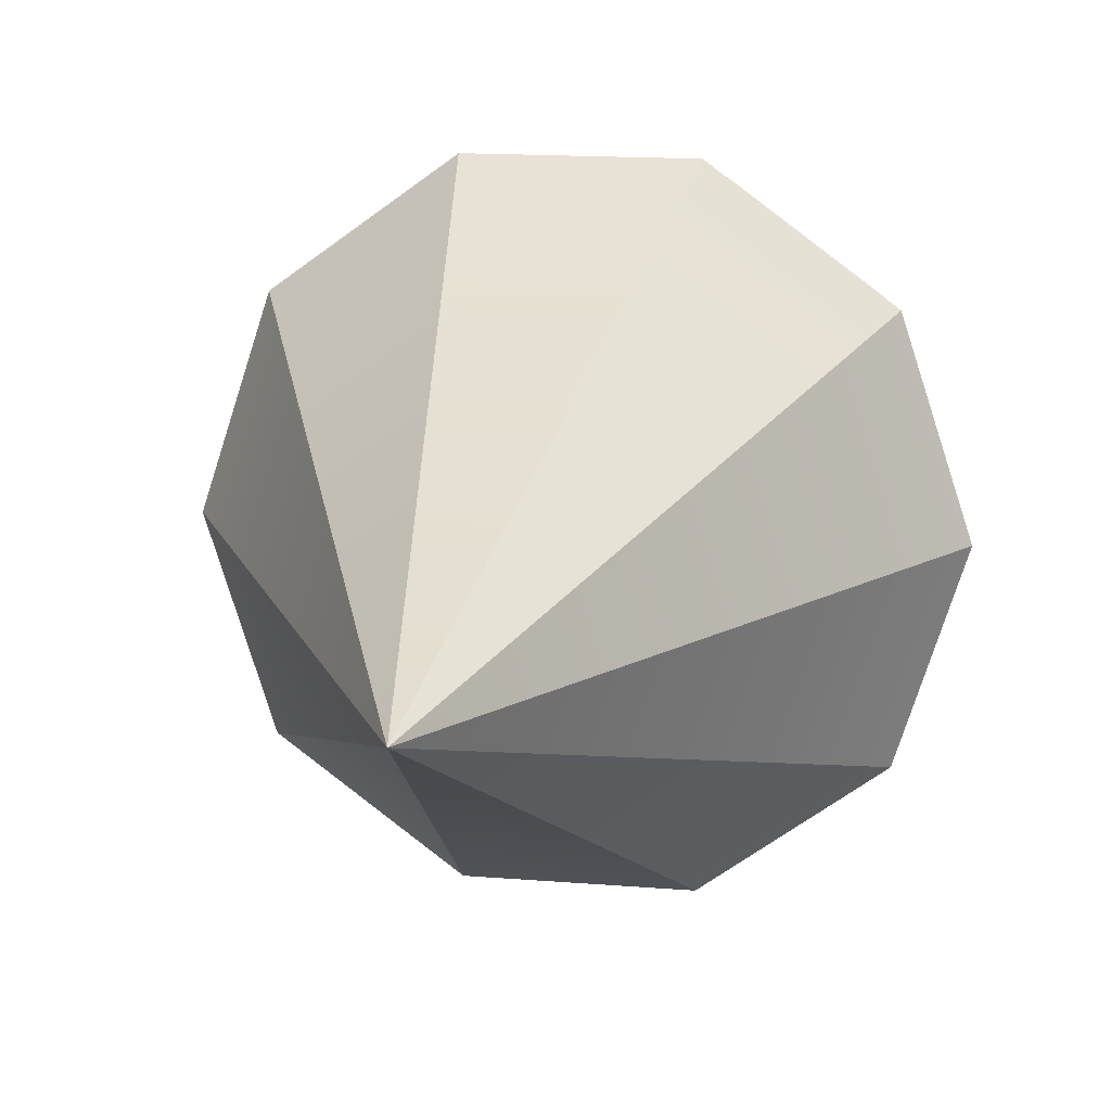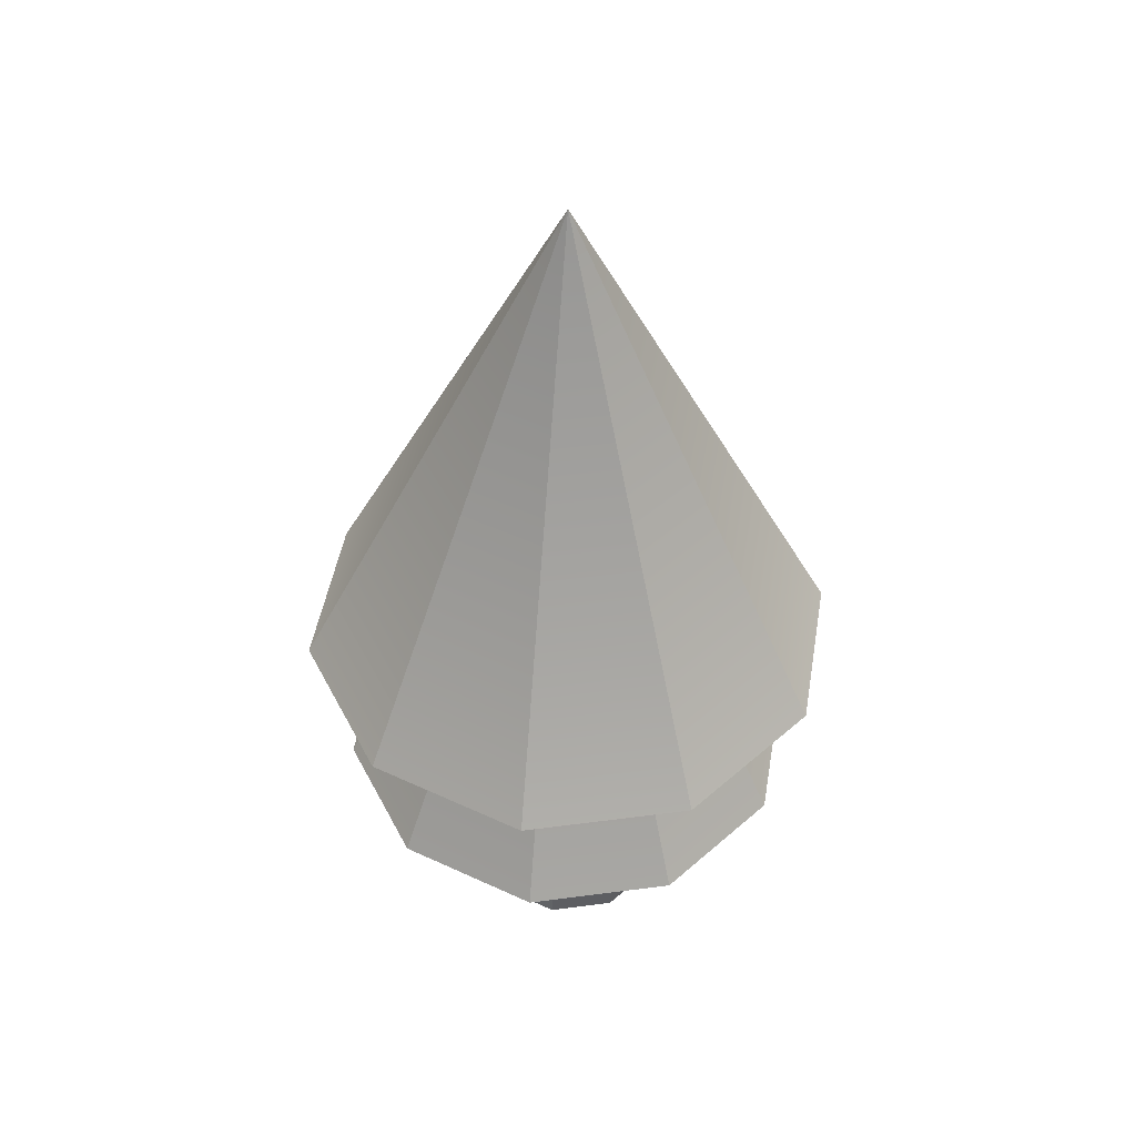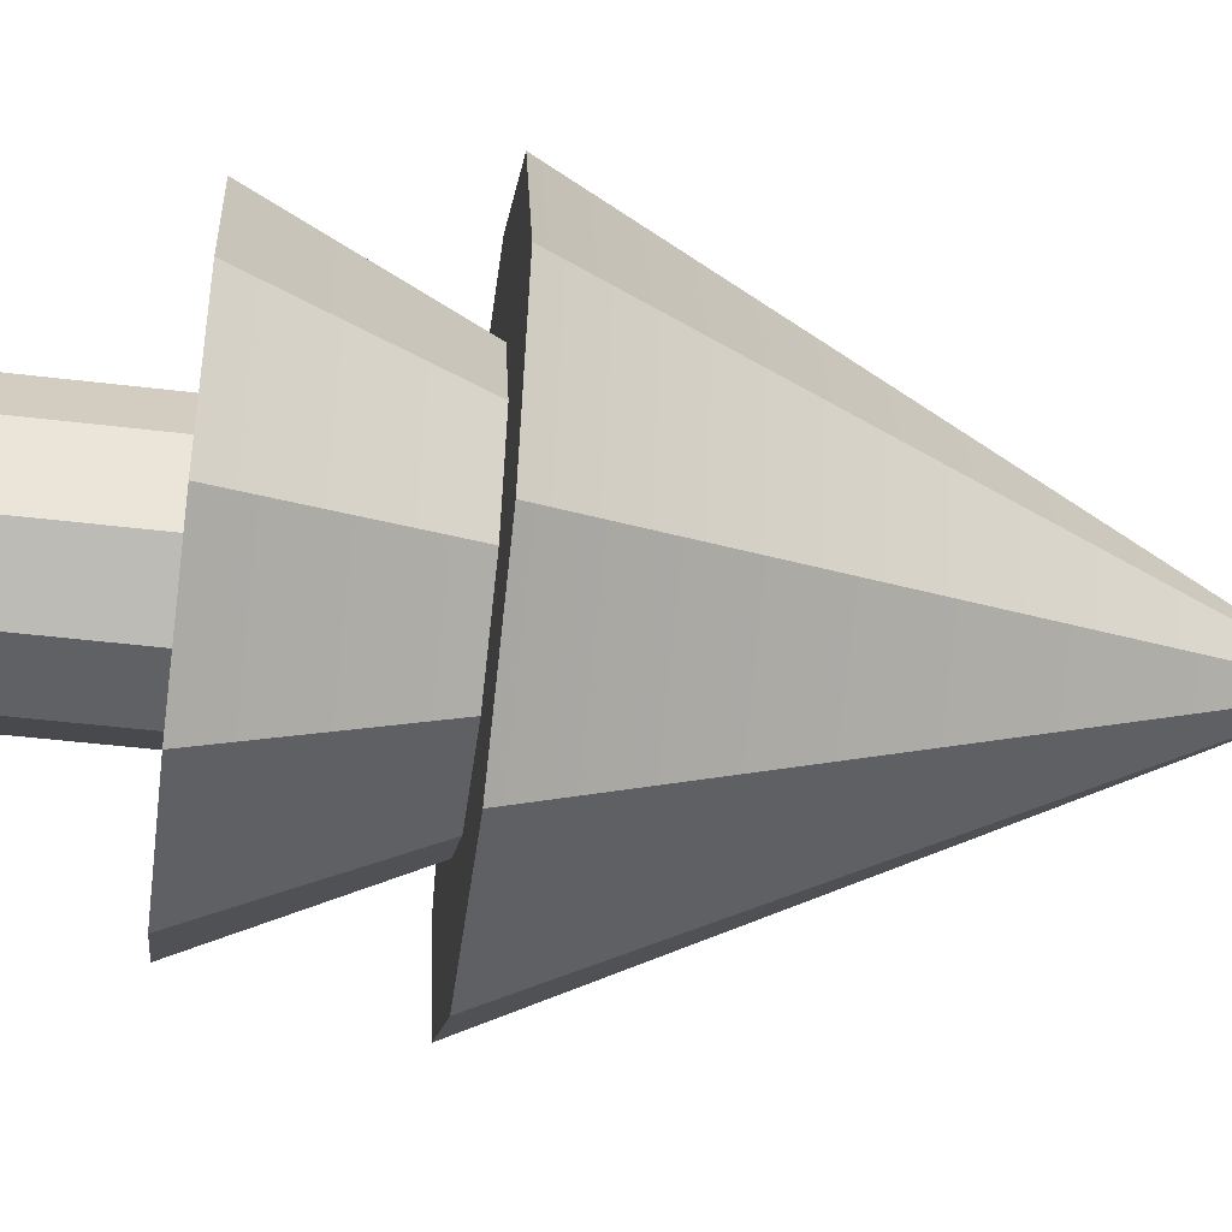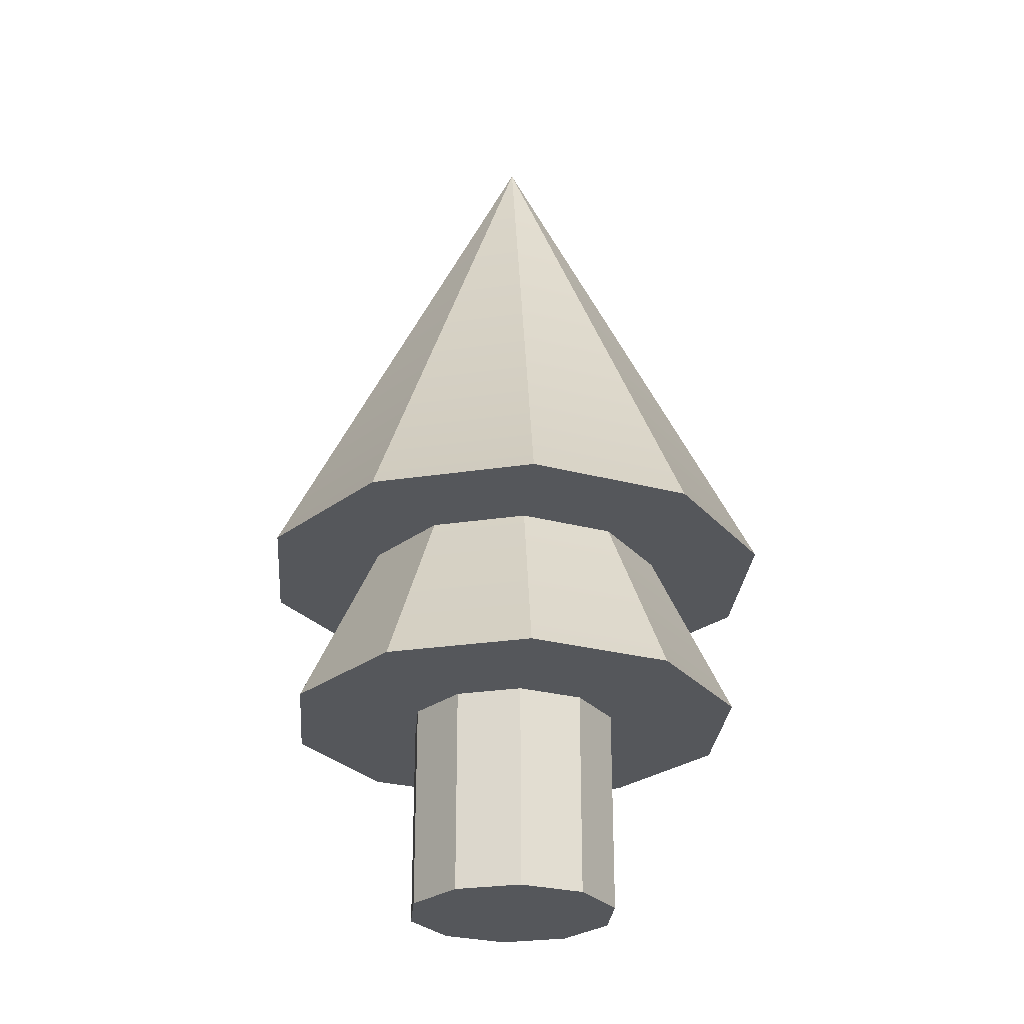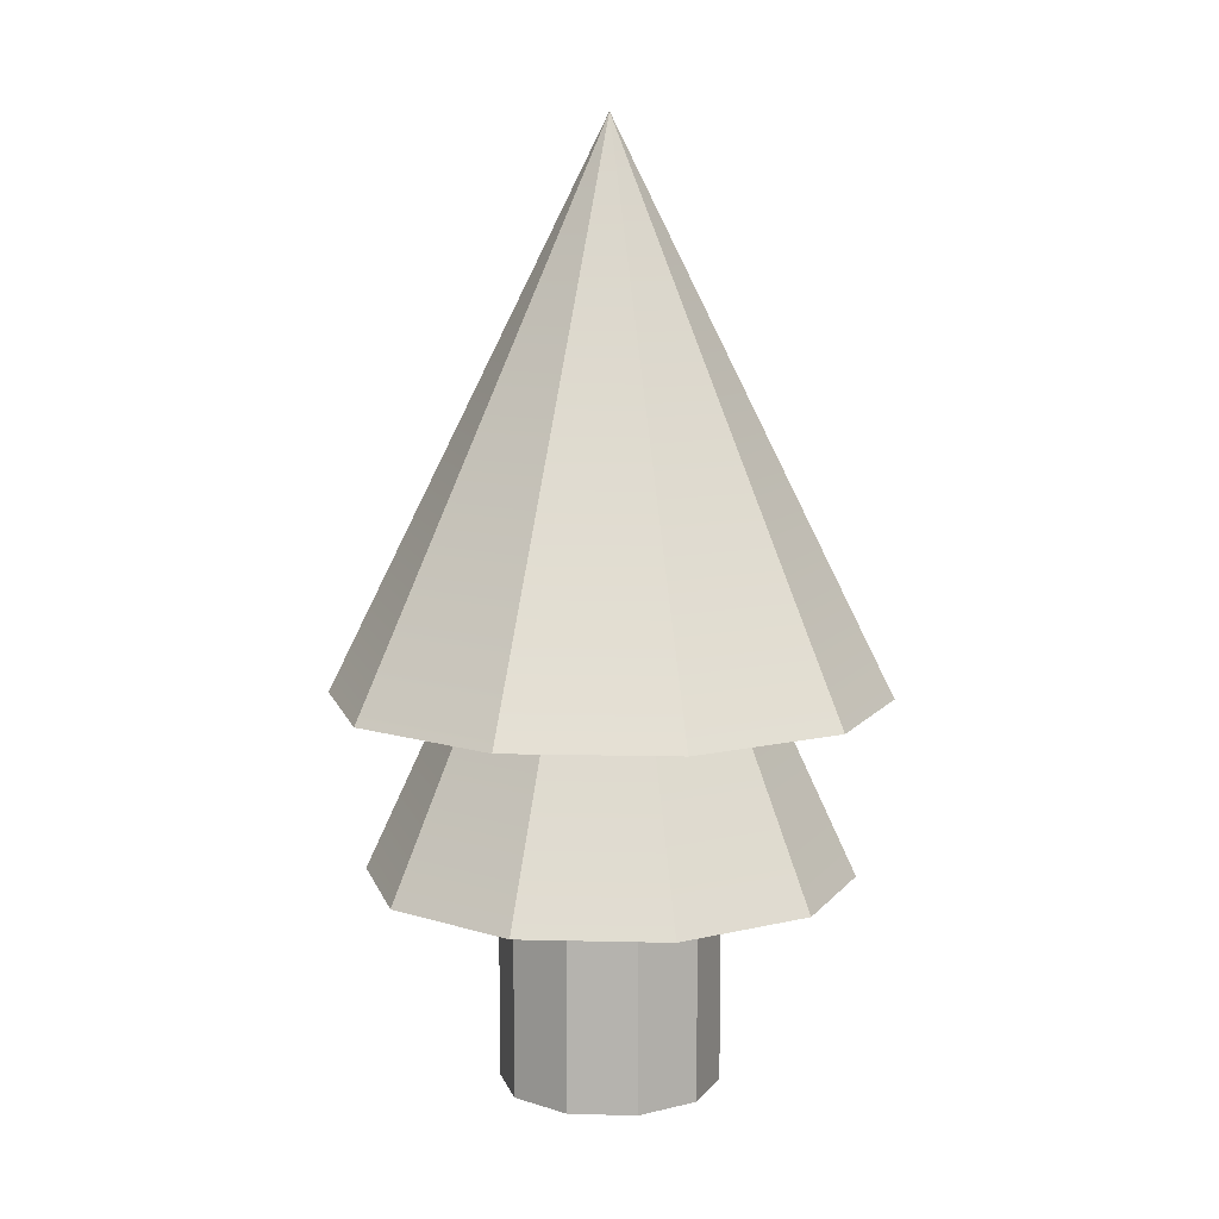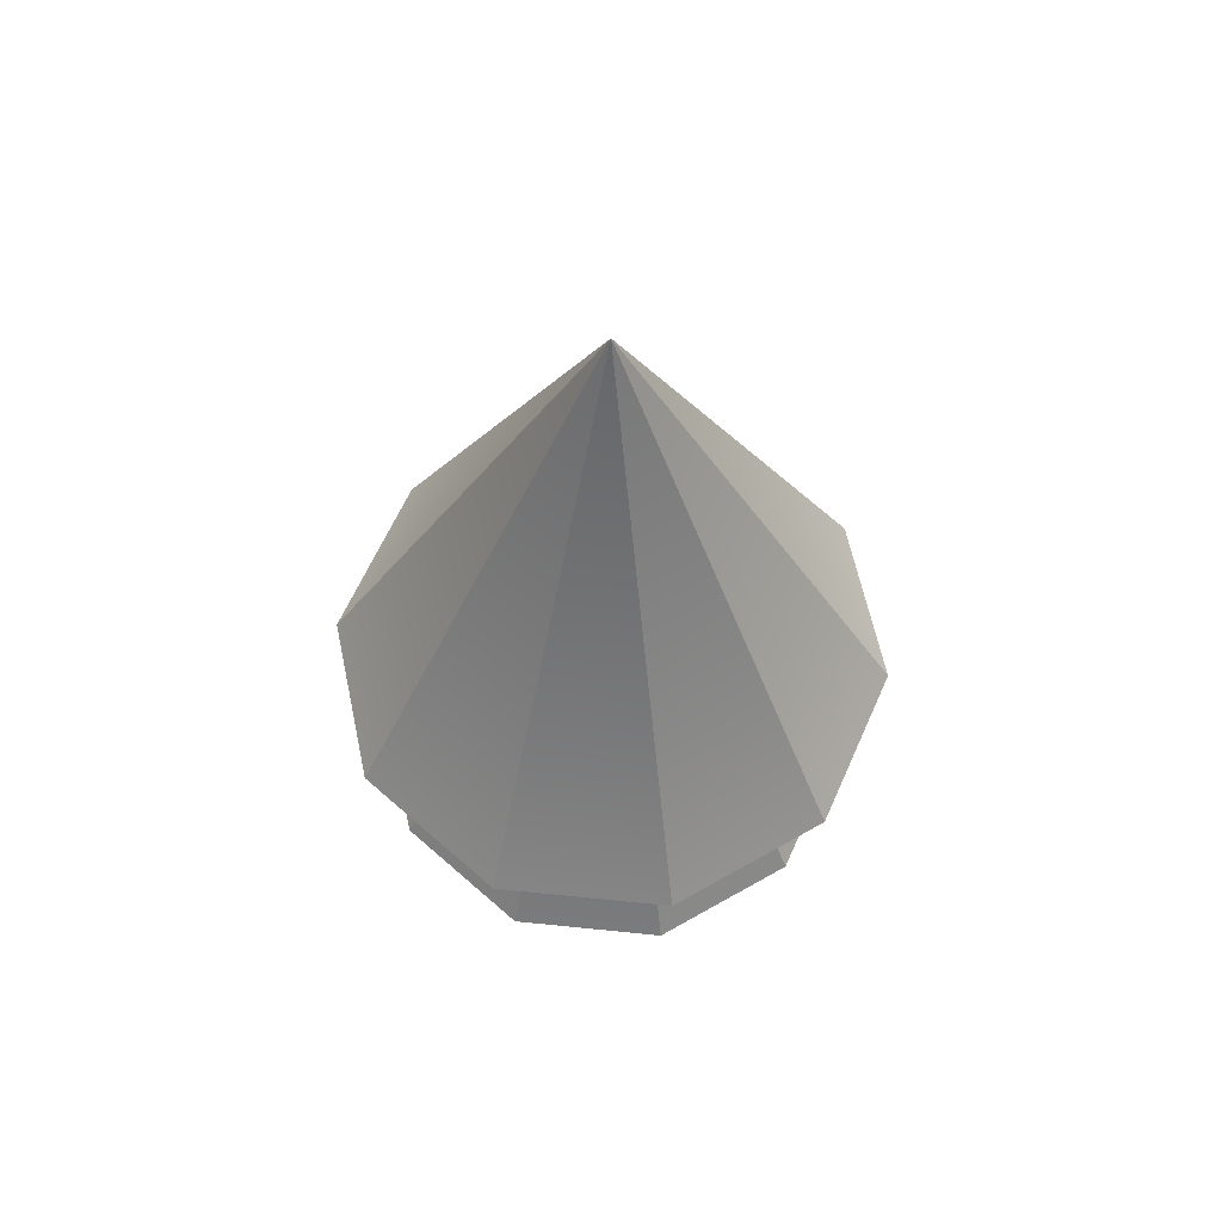
<metadata>
{"format":"obj","ext":"obj","renderer":"f3d","projection":"perspective","resolution":1024,"background":"white","views":[{"elev":13.2,"azim":-168.7,"up":"+Z"},{"elev":47.9,"azim":-152.4,"up":"+Y"},{"elev":-47.8,"azim":82.3,"up":"+Z"},{"elev":-26.9,"azim":121.4,"up":"+Y"},{"elev":9.3,"azim":-68.3,"up":"+Y"},{"elev":62.8,"azim":-102.1,"up":"+Y"}]}
</metadata>
<code>
v 1.196 0 -0.8689
v 0.4568 0 -1.406
v 1.196 2.864 -0.8689
v 1.196 2.864 -0.8689
v 0.4568 0 -1.406
v 0.4568 2.864 -1.406
v 0.4568 0 -1.406
v -0.4568 0 -1.406
v 0.4568 2.864 -1.406
v 0.4568 2.864 -1.406
v -0.4568 0 -1.406
v -0.4568 2.864 -1.406
v -0.4568 0 -1.406
v -1.196 0 -0.8689
v -0.4568 2.864 -1.406
v -0.4568 2.864 -1.406
v -1.196 0 -0.8689
v -1.196 2.864 -0.8689
v -1.196 0 -0.8689
v -1.478 0 0
v -1.196 2.864 -0.8689
v -1.196 2.864 -0.8689
v -1.478 0 0
v -1.478 2.864 0
v -1.478 0 0
v -1.196 0 0.8689
v -1.478 2.864 0
v -1.478 2.864 0
v -1.196 0 0.8689
v -1.196 2.864 0.8689
v -1.196 0 0.8689
v -0.4568 0 1.406
v -1.196 2.864 0.8689
v -1.196 2.864 0.8689
v -0.4568 0 1.406
v -0.4568 2.864 1.406
v -0.4568 0 1.406
v 0.4568 0 1.406
v -0.4568 2.864 1.406
v -0.4568 2.864 1.406
v 0.4568 0 1.406
v 0.4568 2.864 1.406
v 0.4568 0 1.406
v 1.196 0 0.8689
v 0.4568 2.864 1.406
v 0.4568 2.864 1.406
v 1.196 0 0.8689
v 1.196 2.864 0.8689
v 1.196 0 0.8689
v 1.478 0 0
v 1.196 2.864 0.8689
v 1.196 2.864 0.8689
v 1.478 0 0
v 1.478 2.864 0
v 1.478 0 0
v 1.196 0 -0.8689
v 1.478 2.864 0
v 1.478 2.864 0
v 1.196 0 -0.8689
v 1.196 2.864 -0.8689
v 0.4568 0 -1.406
v 1.196 0 -0.8689
v 0 0 0
v -0.4568 0 -1.406
v 0.4568 0 -1.406
v 0 0 0
v -1.196 0 -0.8689
v -0.4568 0 -1.406
v 0 0 0
v -1.478 0 0
v -1.196 0 -0.8689
v 0 0 0
v -1.196 0 0.8689
v -1.478 0 0
v 0 0 0
v -0.4568 0 1.406
v -1.196 0 0.8689
v 0 0 0
v 0.4568 0 1.406
v -0.4568 0 1.406
v 0 0 0
v 1.196 0 0.8689
v 0.4568 0 1.406
v 0 0 0
v 1.478 0 0
v 1.196 0 0.8689
v 0 0 0
v 1.196 0 -0.8689
v 1.478 0 0
v 0 0 0
v 3.009 5.224 -2.186
v 3.719 5.224 0
v 1.149 5.224 -3.537
v 3.719 5.224 0
v 3.009 5.224 2.186
v 1.149 5.224 -3.537
v 3.009 5.224 2.186
v 1.149 5.224 3.537
v 1.149 5.224 -3.537
v 1.149 5.224 3.537
v -1.149 5.224 3.537
v 1.149 5.224 -3.537
v -1.149 5.224 3.537
v -3.009 5.224 2.186
v 1.149 5.224 -3.537
v -3.009 5.224 2.186
v -3.719 5.224 0
v 1.149 5.224 -3.537
v -3.719 5.224 0
v -3.009 5.224 -2.186
v 1.149 5.224 -3.537
v -3.009 5.224 -2.186
v -1.149 5.224 -3.537
v 1.149 5.224 -3.537
v 3.009 5.224 -2.186
v 1.149 5.224 -3.537
v 0 12.74 0
v 1.149 5.224 -3.537
v -1.149 5.224 -3.537
v 0 12.74 0
v -1.149 5.224 -3.537
v -3.009 5.224 -2.186
v 0 12.74 0
v -3.009 5.224 -2.186
v -3.719 5.224 0
v 0 12.74 0
v -3.719 5.224 0
v -3.009 5.224 2.186
v 0 12.74 0
v -3.009 5.224 2.186
v -1.149 5.224 3.537
v 0 12.74 0
v -1.149 5.224 3.537
v 1.149 5.224 3.537
v 0 12.74 0
v 1.149 5.224 3.537
v 3.009 5.224 2.186
v 0 12.74 0
v 3.009 5.224 2.186
v 3.719 5.224 0
v 0 12.74 0
v 3.719 5.224 0
v 3.009 5.224 -2.186
v 0 12.74 0
v 2.635 2.837 -1.914
v 3.257 2.837 0
v 1.006 2.837 -3.097
v 3.257 2.837 0
v 2.635 2.837 1.914
v 1.006 2.837 -3.097
v 2.635 2.837 1.914
v 1.006 2.837 3.097
v 1.006 2.837 -3.097
v 1.006 2.837 3.097
v -1.006 2.837 3.097
v 1.006 2.837 -3.097
v -1.006 2.837 3.097
v -2.635 2.837 1.914
v 1.006 2.837 -3.097
v -2.635 2.837 1.914
v -3.257 2.837 0
v 1.006 2.837 -3.097
v -3.257 2.837 0
v -2.635 2.837 -1.914
v 1.006 2.837 -3.097
v -2.635 2.837 -1.914
v -1.006 2.837 -3.097
v 1.006 2.837 -3.097
v 2.635 2.837 -1.914
v 1.006 2.837 -3.097
v 0 9.88 0
v 1.006 2.837 -3.097
v -1.006 2.837 -3.097
v 0 9.88 0
v -1.006 2.837 -3.097
v -2.635 2.837 -1.914
v 0 9.88 0
v -2.635 2.837 -1.914
v -3.257 2.837 0
v 0 9.88 0
v -3.257 2.837 0
v -2.635 2.837 1.914
v 0 9.88 0
v -2.635 2.837 1.914
v -1.006 2.837 3.097
v 0 9.88 0
v -1.006 2.837 3.097
v 1.006 2.837 3.097
v 0 9.88 0
v 1.006 2.837 3.097
v 2.635 2.837 1.914
v 0 9.88 0
v 2.635 2.837 1.914
v 3.257 2.837 0
v 0 9.88 0
v 3.257 2.837 0
v 2.635 2.837 -1.914
v 0 9.88 0
v 1.196 0 -0.8689
v 0.4568 0 -1.406
v 1.196 2.864 -0.8689
v 1.196 2.864 -0.8689
v 0.4568 0 -1.406
v 0.4568 2.864 -1.406
v 0.4568 0 -1.406
v -0.4568 0 -1.406
v 0.4568 2.864 -1.406
v 0.4568 2.864 -1.406
v -0.4568 0 -1.406
v -0.4568 2.864 -1.406
v -0.4568 0 -1.406
v -1.196 0 -0.8689
v -0.4568 2.864 -1.406
v -0.4568 2.864 -1.406
v -1.196 0 -0.8689
v -1.196 2.864 -0.8689
v -1.196 0 -0.8689
v -1.478 0 0
v -1.196 2.864 -0.8689
v -1.196 2.864 -0.8689
v -1.478 0 0
v -1.478 2.864 0
v -1.478 0 0
v -1.196 0 0.8689
v -1.478 2.864 0
v -1.478 2.864 0
v -1.196 0 0.8689
v -1.196 2.864 0.8689
v -1.196 0 0.8689
v -0.4568 0 1.406
v -1.196 2.864 0.8689
v -1.196 2.864 0.8689
v -0.4568 0 1.406
v -0.4568 2.864 1.406
v -0.4568 0 1.406
v 0.4568 0 1.406
v -0.4568 2.864 1.406
v -0.4568 2.864 1.406
v 0.4568 0 1.406
v 0.4568 2.864 1.406
v 0.4568 0 1.406
v 1.196 0 0.8689
v 0.4568 2.864 1.406
v 0.4568 2.864 1.406
v 1.196 0 0.8689
v 1.196 2.864 0.8689
v 1.196 0 0.8689
v 1.478 0 0
v 1.196 2.864 0.8689
v 1.196 2.864 0.8689
v 1.478 0 0
v 1.478 2.864 0
v 1.478 0 0
v 1.196 0 -0.8689
v 1.478 2.864 0
v 1.478 2.864 0
v 1.196 0 -0.8689
v 1.196 2.864 -0.8689
v 0.4568 0 -1.406
v 1.196 0 -0.8689
v 0 0 0
v -0.4568 0 -1.406
v 0.4568 0 -1.406
v 0 0 0
v -1.196 0 -0.8689
v -0.4568 0 -1.406
v 0 0 0
v -1.478 0 0
v -1.196 0 -0.8689
v 0 0 0
v -1.196 0 0.8689
v -1.478 0 0
v 0 0 0
v -0.4568 0 1.406
v -1.196 0 0.8689
v 0 0 0
v 0.4568 0 1.406
v -0.4568 0 1.406
v 0 0 0
v 1.196 0 0.8689
v 0.4568 0 1.406
v 0 0 0
v 1.478 0 0
v 1.196 0 0.8689
v 0 0 0
v 1.196 0 -0.8689
v 1.478 0 0
v 0 0 0
v 3.009 5.224 -2.186
v 3.719 5.224 0
v 1.149 5.224 -3.537
v 3.719 5.224 0
v 3.009 5.224 2.186
v 1.149 5.224 -3.537
v 3.009 5.224 2.186
v 1.149 5.224 3.537
v 1.149 5.224 -3.537
v 1.149 5.224 3.537
v -1.149 5.224 3.537
v 1.149 5.224 -3.537
v -1.149 5.224 3.537
v -3.009 5.224 2.186
v 1.149 5.224 -3.537
v -3.009 5.224 2.186
v -3.719 5.224 0
v 1.149 5.224 -3.537
v -3.719 5.224 0
v -3.009 5.224 -2.186
v 1.149 5.224 -3.537
v -3.009 5.224 -2.186
v -1.149 5.224 -3.537
v 1.149 5.224 -3.537
v 3.009 5.224 -2.186
v 1.149 5.224 -3.537
v 0 12.74 0
v 1.149 5.224 -3.537
v -1.149 5.224 -3.537
v 0 12.74 0
v -1.149 5.224 -3.537
v -3.009 5.224 -2.186
v 0 12.74 0
v -3.009 5.224 -2.186
v -3.719 5.224 0
v 0 12.74 0
v -3.719 5.224 0
v -3.009 5.224 2.186
v 0 12.74 0
v -3.009 5.224 2.186
v -1.149 5.224 3.537
v 0 12.74 0
v -1.149 5.224 3.537
v 1.149 5.224 3.537
v 0 12.74 0
v 1.149 5.224 3.537
v 3.009 5.224 2.186
v 0 12.74 0
v 3.009 5.224 2.186
v 3.719 5.224 0
v 0 12.74 0
v 3.719 5.224 0
v 3.009 5.224 -2.186
v 0 12.74 0
v 2.635 2.837 -1.914
v 3.257 2.837 0
v 1.006 2.837 -3.097
v 3.257 2.837 0
v 2.635 2.837 1.914
v 1.006 2.837 -3.097
v 2.635 2.837 1.914
v 1.006 2.837 3.097
v 1.006 2.837 -3.097
v 1.006 2.837 3.097
v -1.006 2.837 3.097
v 1.006 2.837 -3.097
v -1.006 2.837 3.097
v -2.635 2.837 1.914
v 1.006 2.837 -3.097
v -2.635 2.837 1.914
v -3.257 2.837 0
v 1.006 2.837 -3.097
v -3.257 2.837 0
v -2.635 2.837 -1.914
v 1.006 2.837 -3.097
v -2.635 2.837 -1.914
v -1.006 2.837 -3.097
v 1.006 2.837 -3.097
v 2.635 2.837 -1.914
v 1.006 2.837 -3.097
v 0 9.88 0
v 1.006 2.837 -3.097
v -1.006 2.837 -3.097
v 0 9.88 0
v -1.006 2.837 -3.097
v -2.635 2.837 -1.914
v 0 9.88 0
v -2.635 2.837 -1.914
v -3.257 2.837 0
v 0 9.88 0
v -3.257 2.837 0
v -2.635 2.837 1.914
v 0 9.88 0
v -2.635 2.837 1.914
v -1.006 2.837 3.097
v 0 9.88 0
v -1.006 2.837 3.097
v 1.006 2.837 3.097
v 0 9.88 0
v 1.006 2.837 3.097
v 2.635 2.837 1.914
v 0 9.88 0
v 2.635 2.837 1.914
v 3.257 2.837 0
v 0 9.88 0
v 3.257 2.837 0
v 2.635 2.837 -1.914
v 0 9.88 0
f 1 2 3
f 4 5 6
f 7 8 9
f 10 11 12
f 13 14 15
f 16 17 18
f 19 20 21
f 22 23 24
f 25 26 27
f 28 29 30
f 31 32 33
f 34 35 36
f 37 38 39
f 40 41 42
f 43 44 45
f 46 47 48
f 49 50 51
f 52 53 54
f 55 56 57
f 58 59 60
f 61 62 63
f 64 65 66
f 67 68 69
f 70 71 72
f 73 74 75
f 76 77 78
f 79 80 81
f 82 83 84
f 85 86 87
f 88 89 90
f 91 92 93
f 94 95 96
f 97 98 99
f 100 101 102
f 103 104 105
f 106 107 108
f 109 110 111
f 112 113 114
f 115 116 117
f 118 119 120
f 121 122 123
f 124 125 126
f 127 128 129
f 130 131 132
f 133 134 135
f 136 137 138
f 139 140 141
f 142 143 144
f 145 146 147
f 148 149 150
f 151 152 153
f 154 155 156
f 157 158 159
f 160 161 162
f 163 164 165
f 166 167 168
f 169 170 171
f 172 173 174
f 175 176 177
f 178 179 180
f 181 182 183
f 184 185 186
f 187 188 189
f 190 191 192
f 193 194 195
f 196 197 198
f 199 200 201
f 202 203 204
f 205 206 207
f 208 209 210
f 211 212 213
f 214 215 216
f 217 218 219
f 220 221 222
f 223 224 225
f 226 227 228
f 229 230 231
f 232 233 234
f 235 236 237
f 238 239 240
f 241 242 243
f 244 245 246
f 247 248 249
f 250 251 252
f 253 254 255
f 256 257 258
f 259 260 261
f 262 263 264
f 265 266 267
f 268 269 270
f 271 272 273
f 274 275 276
f 277 278 279
f 280 281 282
f 283 284 285
f 286 287 288
f 289 290 291
f 292 293 294
f 295 296 297
f 298 299 300
f 301 302 303
f 304 305 306
f 307 308 309
f 310 311 312
f 313 314 315
f 316 317 318
f 319 320 321
f 322 323 324
f 325 326 327
f 328 329 330
f 331 332 333
f 334 335 336
f 337 338 339
f 340 341 342
f 343 344 345
f 346 347 348
f 349 350 351
f 352 353 354
f 355 356 357
f 358 359 360
f 361 362 363
f 364 365 366
f 367 368 369
f 370 371 372
f 373 374 375
f 376 377 378
f 379 380 381
f 382 383 384
f 385 386 387
f 388 389 390
f 391 392 393
f 394 395 396

</code>
